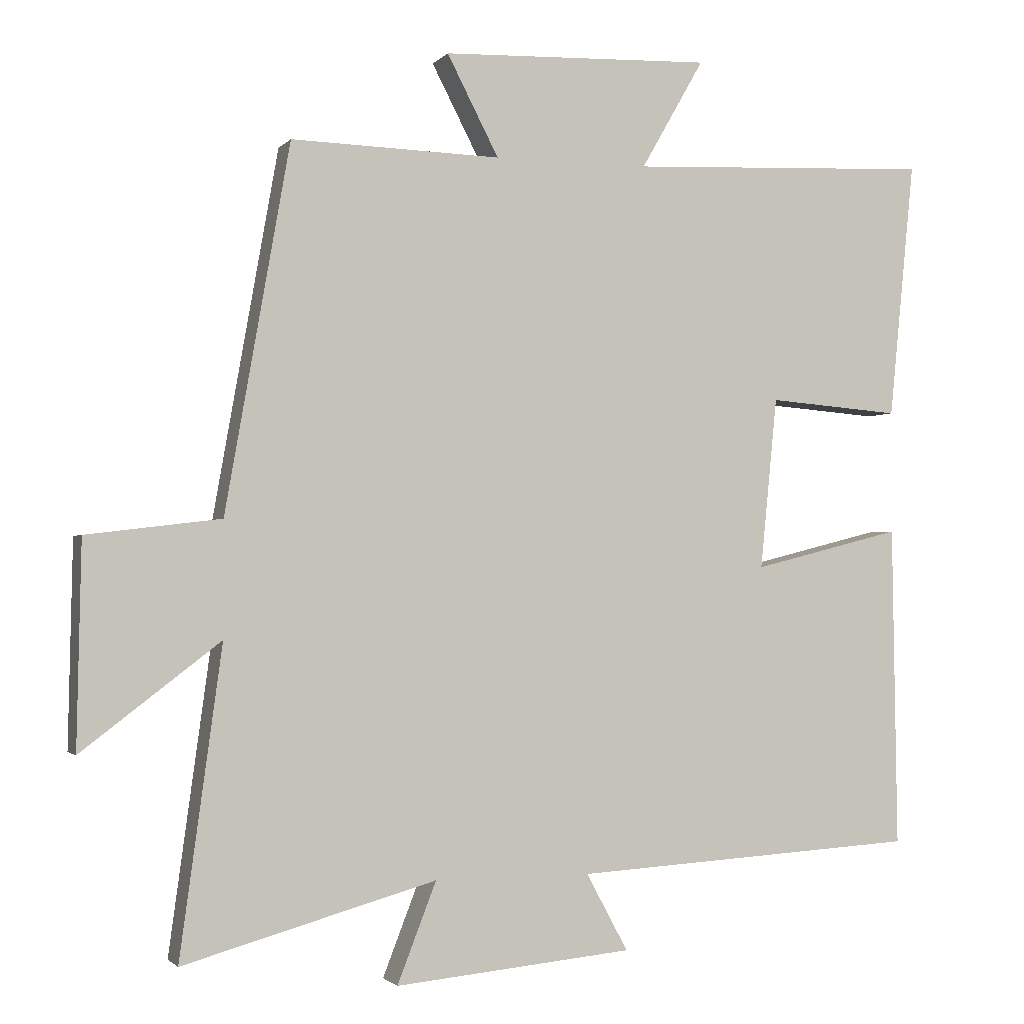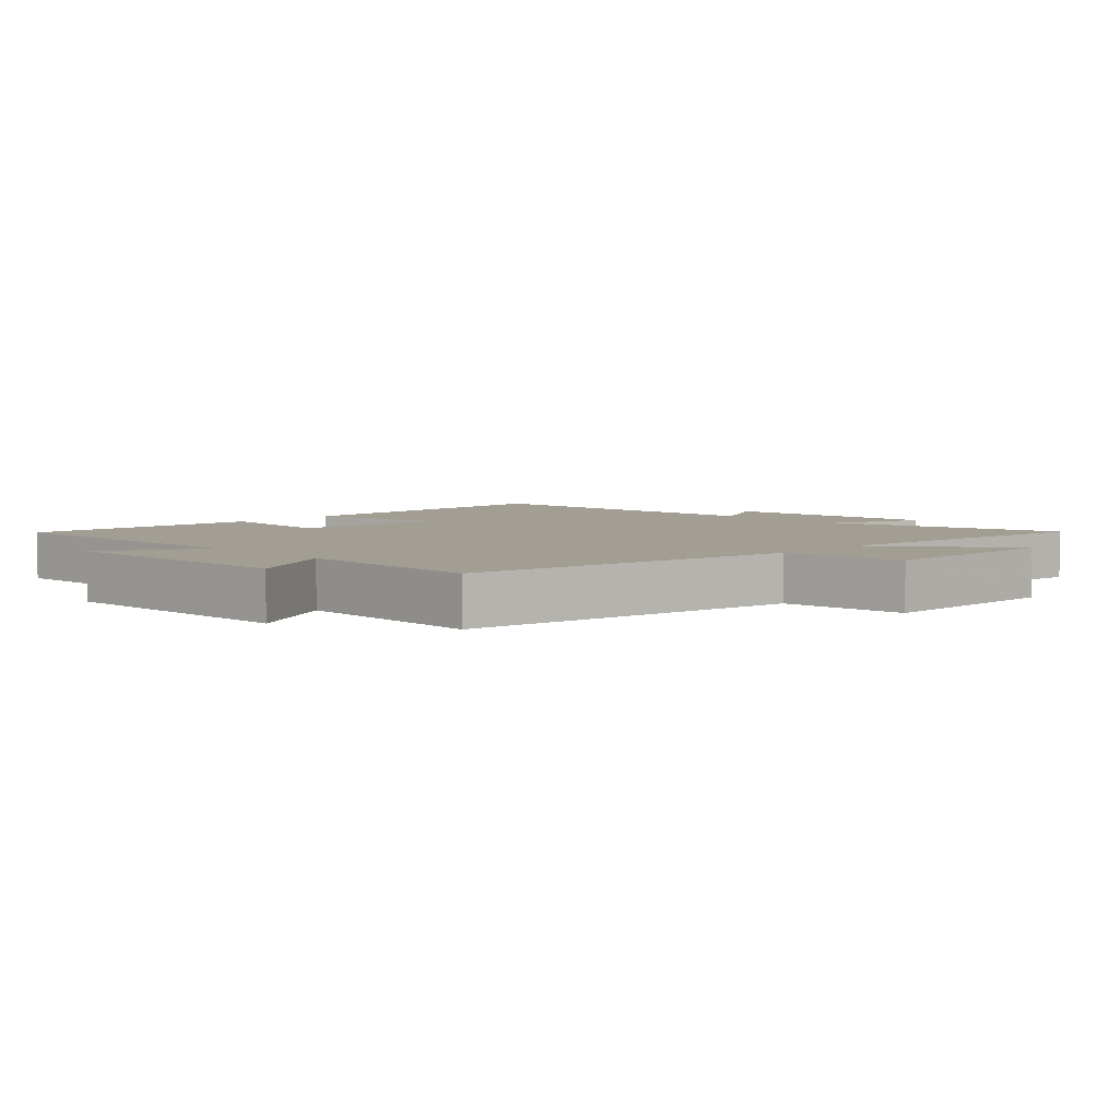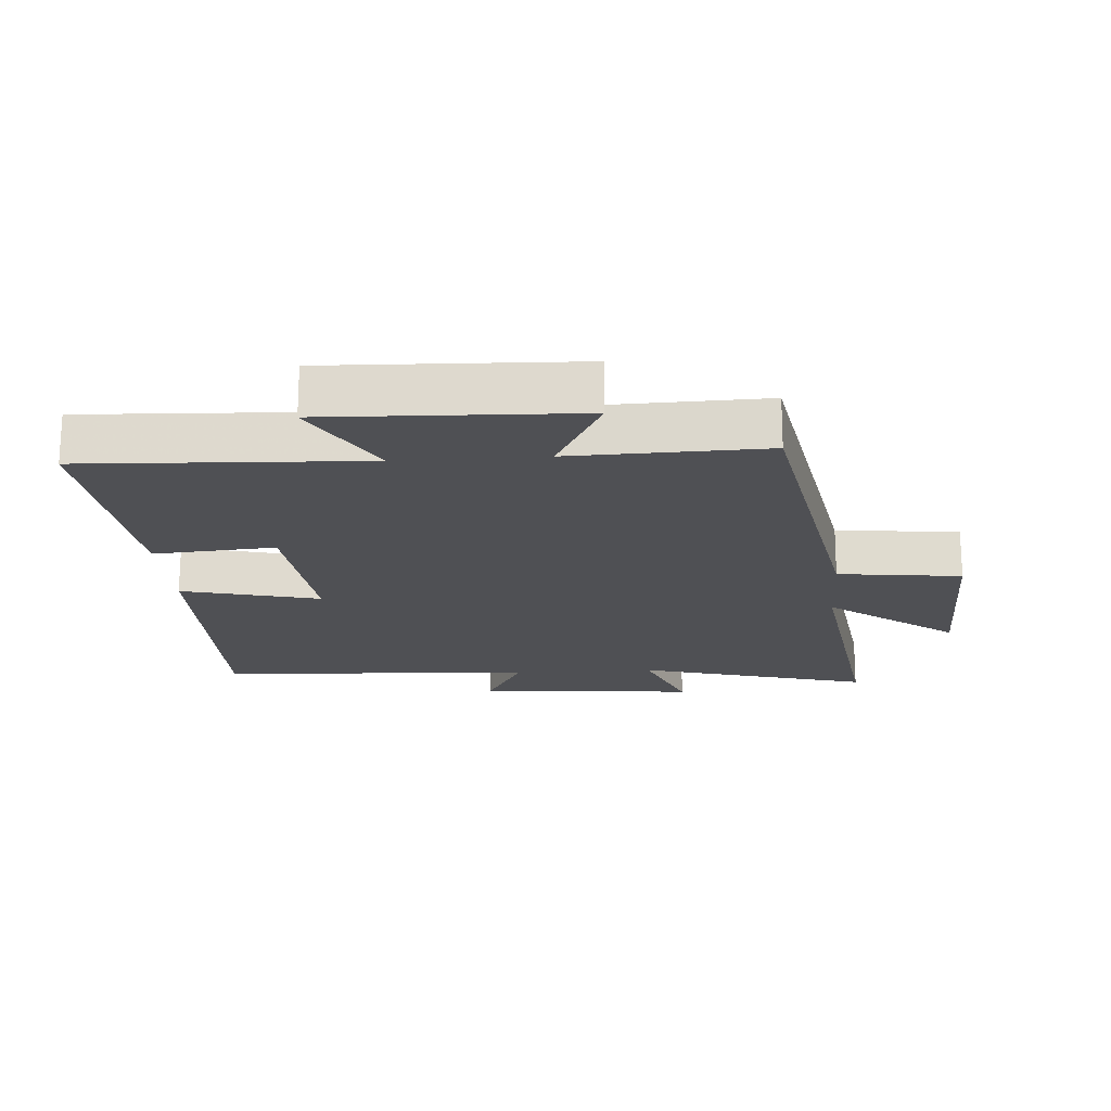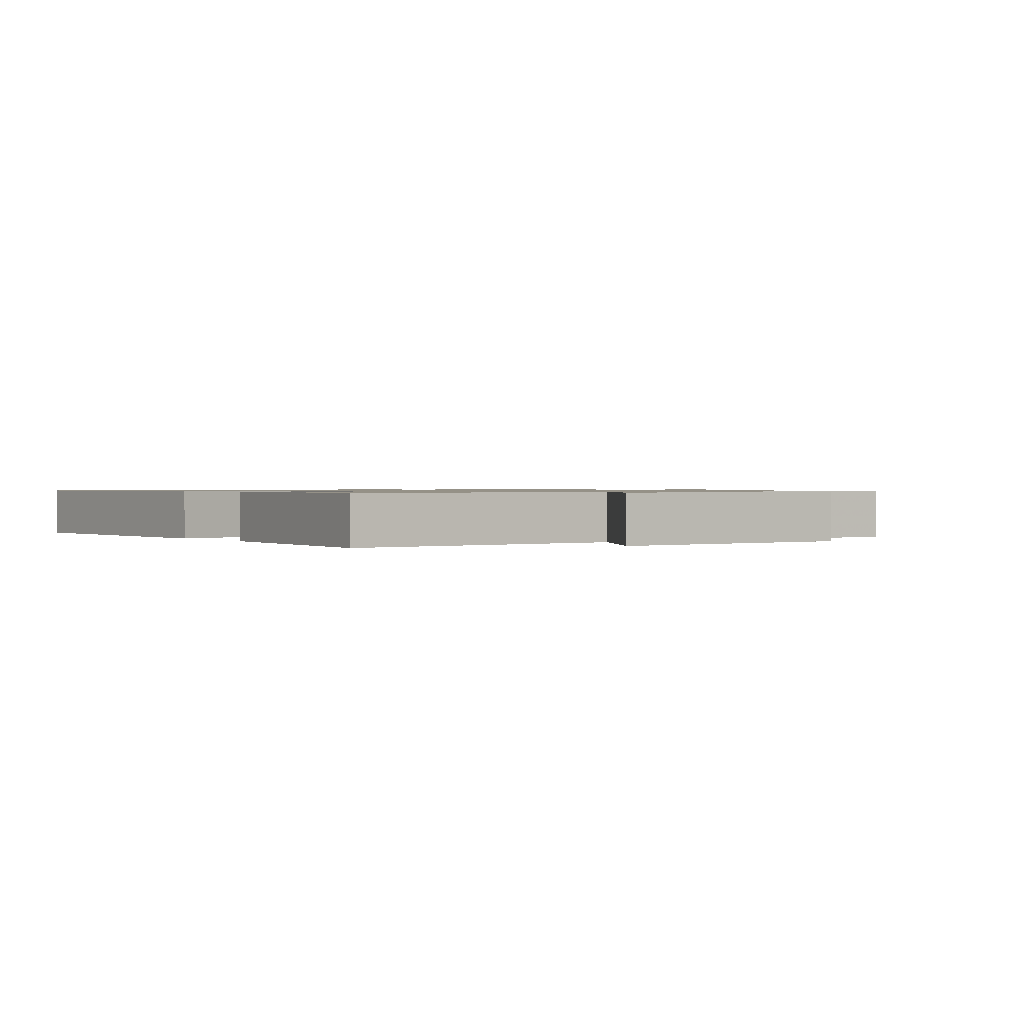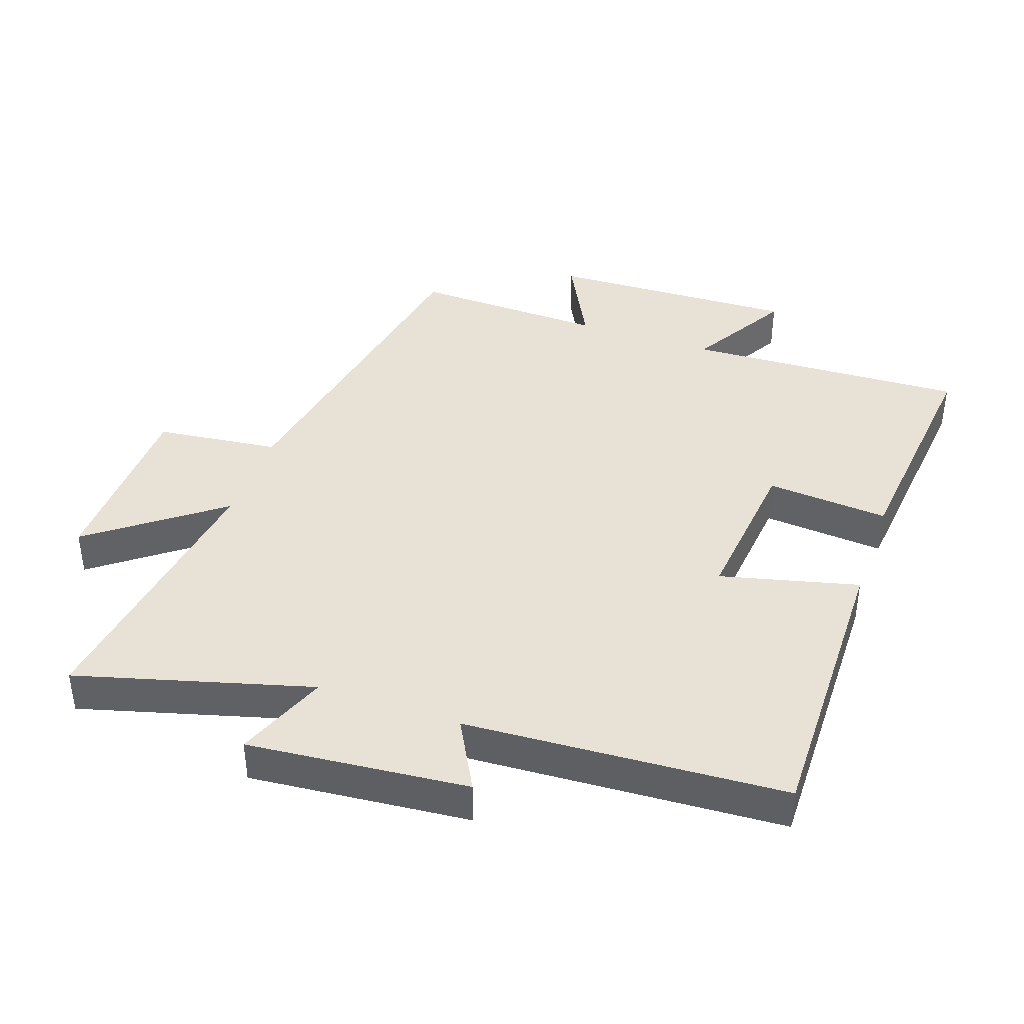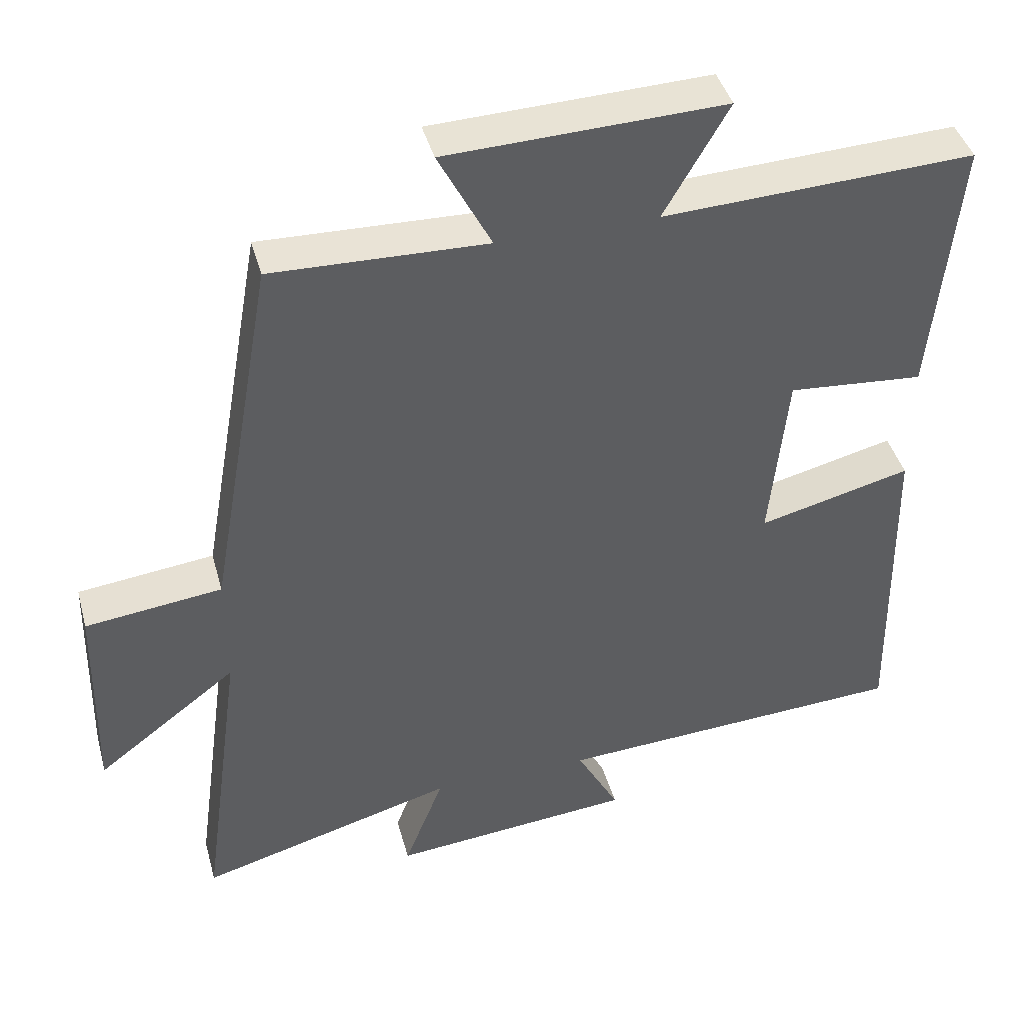
<metadata>
{"format":"obj","ext":"obj","renderer":"f3d","projection":"perspective","resolution":1024,"background":"white","views":[{"elev":-1.7,"azim":160.7,"up":"+Z"},{"elev":5.1,"azim":45.0,"up":"+Y"},{"elev":-19.1,"azim":4.1,"up":"+Y"},{"elev":0.8,"azim":-35.3,"up":"+Y"},{"elev":40.4,"azim":-160.6,"up":"+Y"},{"elev":41.9,"azim":165.0,"up":"+Z"}]}
</metadata>
<code>
v 0.559 0.07 -0.6
v 0.202 0.07 -0.5
v 0.257 0.07 -0.641
v -0.079 0.07 -0.609
v -0.02 0.07 -0.5
v -0.507 0.07 -0.471
v -0.5 0.07 -0.017
v -0.289 0.07 -0.07
v -0.313 0.07 0.172
v -0.5 0.07 0.157
v -0.536 0.07 0.52
v -0.107 0.07 0.5
v -0.196 0.07 0.655
v 0.186 0.07 0.641
v 0.113 0.07 0.5
v 0.409 0.07 0.508
v 0.5 0.07 -0.007
v 0.689 0.07 -0.03
v 0.695 0.07 -0.318
v 0.5 0.07 -0.169
v 0.559 0 -0.6
v 0.202 0 -0.5
v 0.257 0 -0.641
v -0.079 0 -0.609
v -0.02 0 -0.5
v -0.507 0 -0.471
v -0.5 0 -0.017
v -0.289 0 -0.07
v -0.313 0 0.172
v -0.5 0 0.157
v -0.536 0 0.52
v -0.107 0 0.5
v -0.196 0 0.655
v 0.186 0 0.641
v 0.113 0 0.5
v 0.409 0 0.508
v 0.5 0 -0.007
v 0.689 0 -0.03
v 0.695 0 -0.318
v 0.5 0 -0.169
f 17 18 19 20
f 15 16 17 20
f 15 20 1 2
f 12 13 14 15
f 12 15 2
f 9 10 11 12
f 8 9 12 2
f 5 6 7 8
f 5 8 2 3
f 3 4 5
f 40 39 38 37
f 40 37 36 35
f 22 21 40 35
f 35 34 33 32
f 22 35 32
f 32 31 30 29
f 22 32 29 28
f 28 27 26 25
f 23 22 28 25
f 25 24 23
f 1 21 22 2
f 2 22 23 3
f 3 23 24 4
f 4 24 25 5
f 5 25 26 6
f 6 26 27 7
f 7 27 28 8
f 8 28 29 9
f 9 29 30 10
f 10 30 31 11
f 11 31 32 12
f 12 32 33 13
f 13 33 34 14
f 14 34 35 15
f 15 35 36 16
f 16 36 37 17
f 17 37 38 18
f 18 38 39 19
f 19 39 40 20
f 20 40 21 1

</code>
